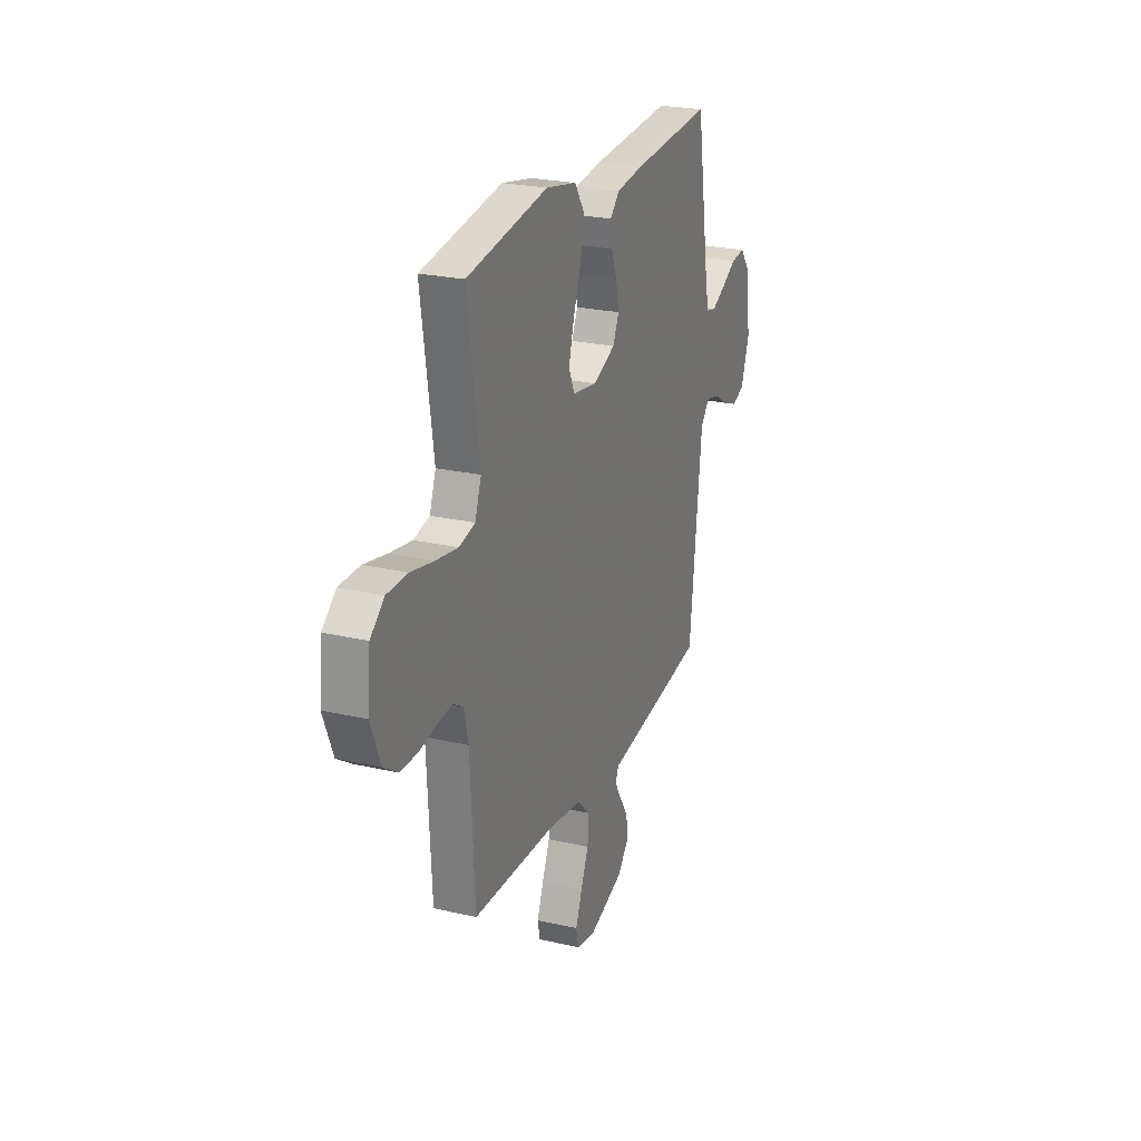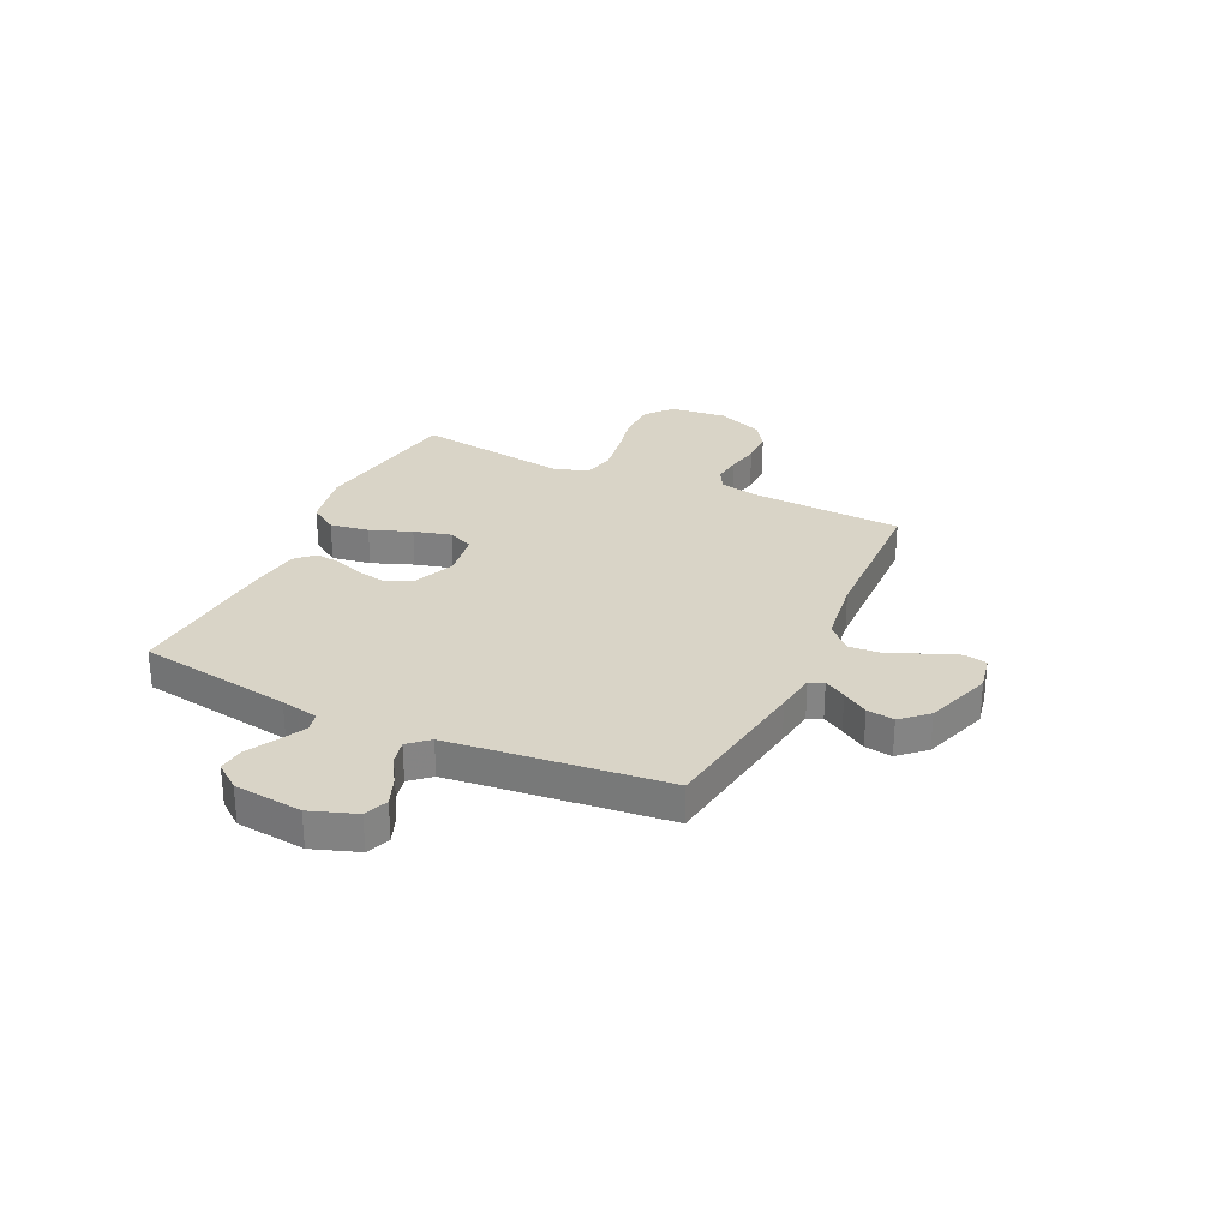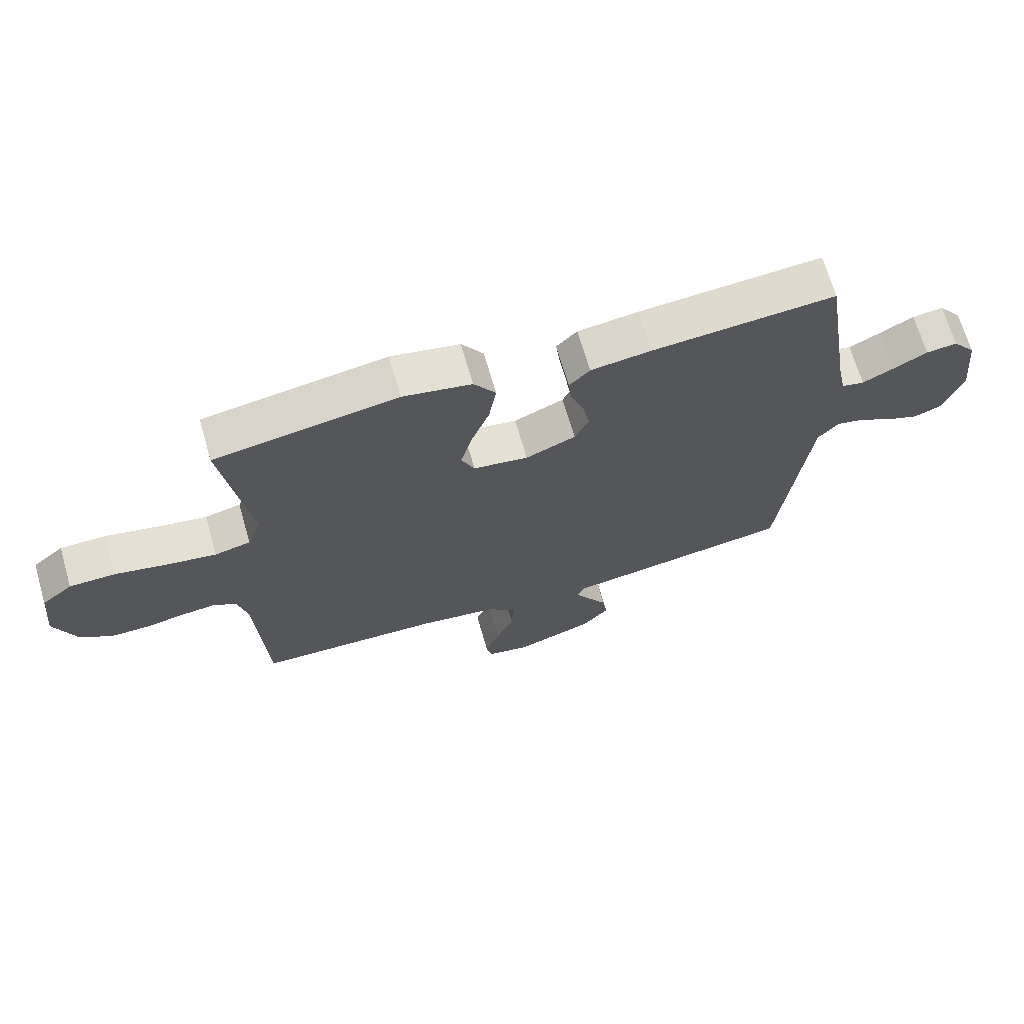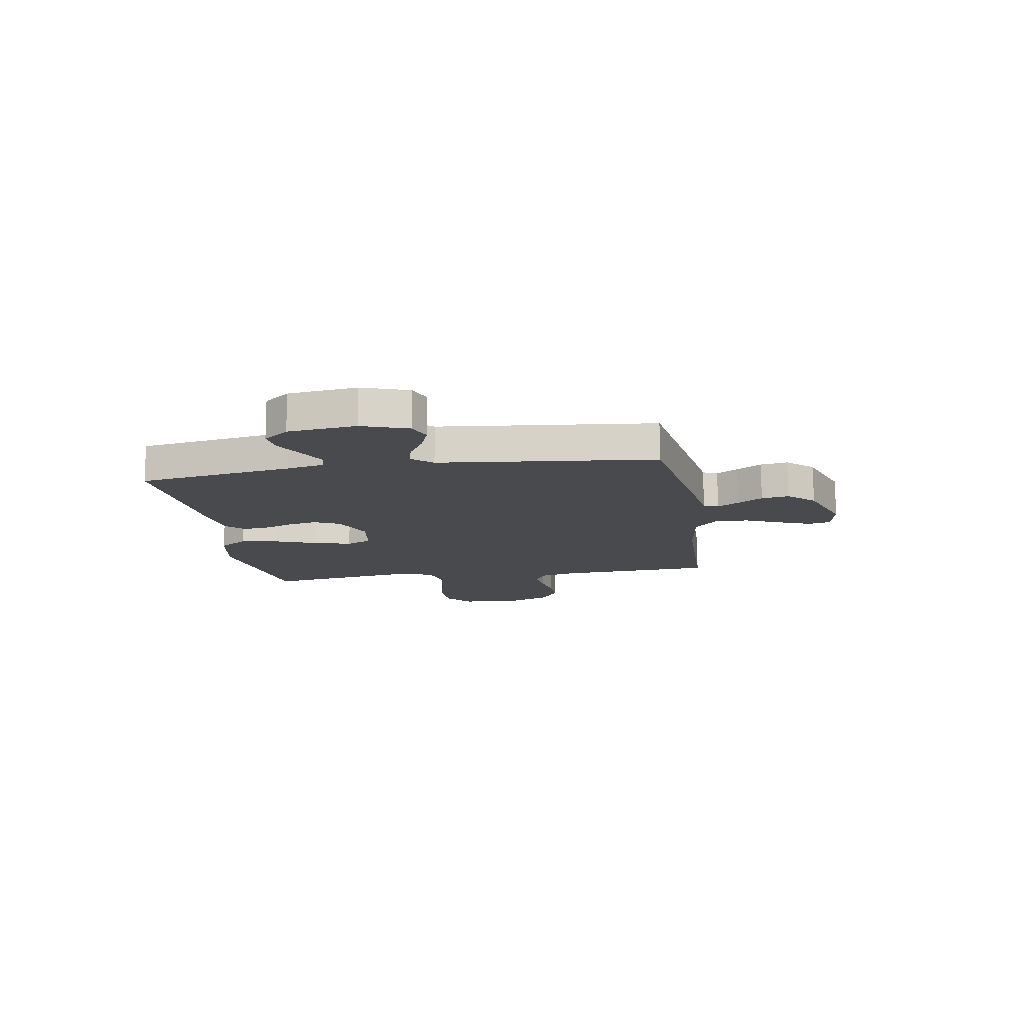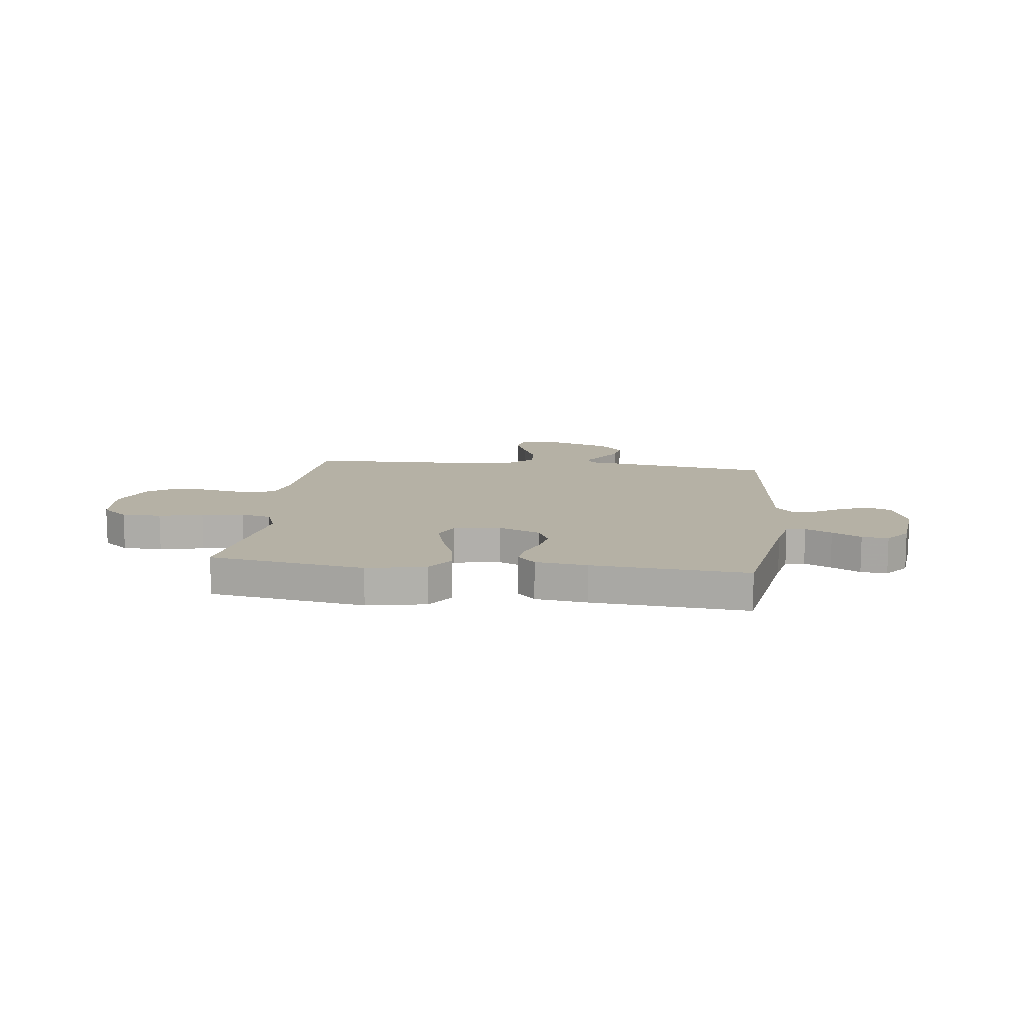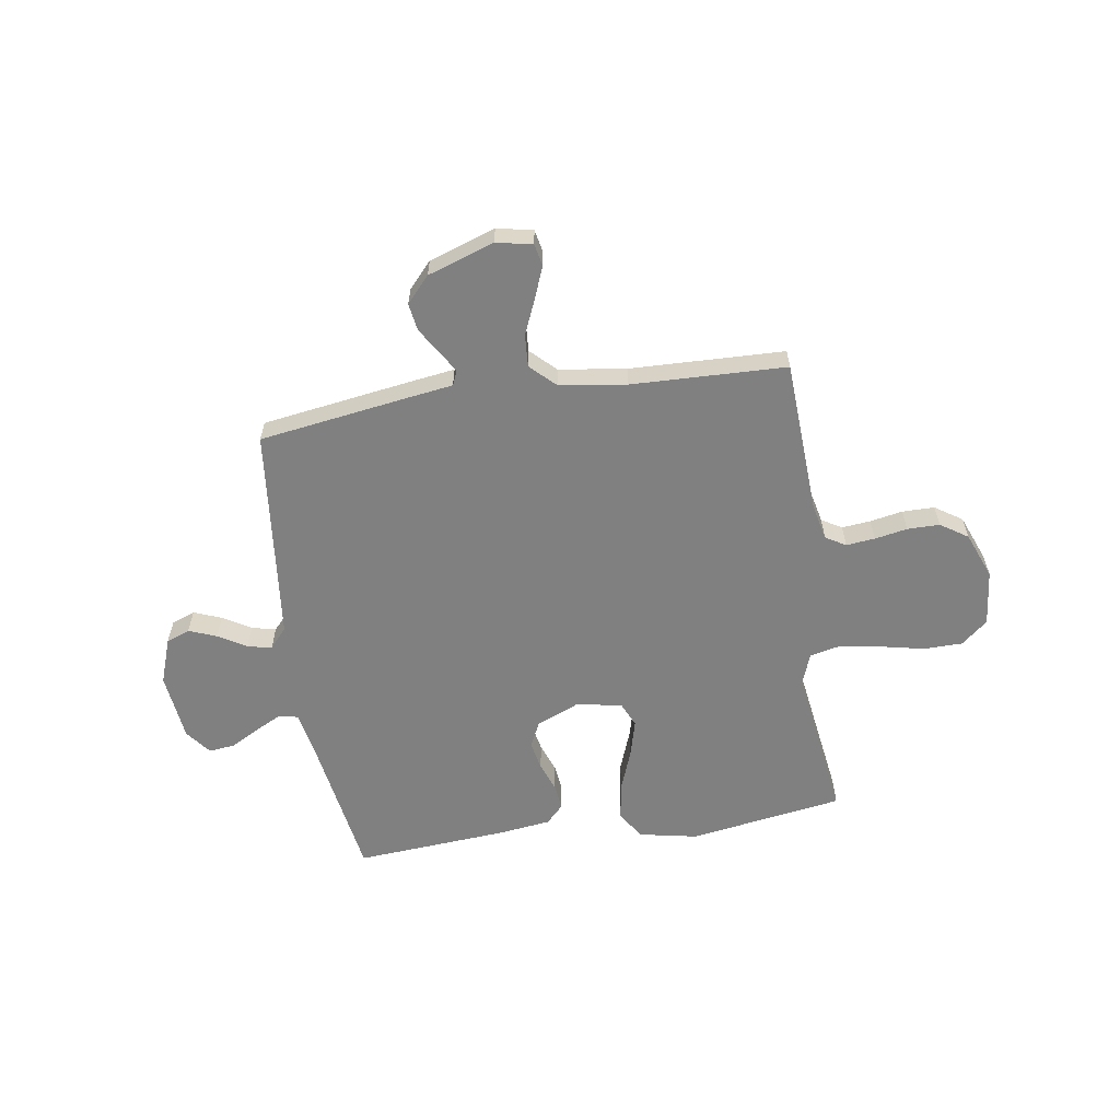
<metadata>
{"format":"obj","ext":"obj","renderer":"f3d","projection":"perspective","resolution":1024,"background":"white","views":[{"elev":24.1,"azim":-68.9,"up":"+Z"},{"elev":28.4,"azim":115.1,"up":"+Y"},{"elev":68.4,"azim":-16.1,"up":"+Z"},{"elev":-13.4,"azim":99.3,"up":"+Y"},{"elev":11.9,"azim":7.1,"up":"+Y"},{"elev":-60.1,"azim":-171.4,"up":"+Y"}]}
</metadata>
<code>
v 0.5 0.07 -0.5
v 0.2 0.07 -0.545
v 0.122 0.07 -0.556
v 0.11 0.07 -0.584
v 0.135 0.07 -0.626
v 0.166 0.07 -0.675
v 0.174 0.07 -0.728
v 0.129 0.07 -0.778
v 0 0.07 -0.822
v -0.07 0.07 -0.808
v -0.079 0.07 -0.765
v -0.055 0.07 -0.704
v -0.026 0.07 -0.636
v -0.022 0.07 -0.573
v -0.07 0.07 -0.527
v -0.2 0.07 -0.509
v -0.5 0.07 -0.5
v -0.516 0.07 -0.2
v -0.532 0.07 -0.13
v -0.571 0.07 -0.107
v -0.627 0.07 -0.113
v -0.69 0.07 -0.125
v -0.753 0.07 -0.125
v -0.806 0.07 -0.09
v -0.842 0.07 0
v -0.831 0.07 0.109
v -0.78 0.07 0.152
v -0.704 0.07 0.153
v -0.619 0.07 0.135
v -0.538 0.07 0.122
v -0.479 0.07 0.136
v -0.456 0.07 0.2
v -0.5 0.07 0.5
v -0.2 0.07 0.548
v -0.087 0.07 0.526
v -0.051 0.07 0.472
v -0.063 0.07 0.397
v -0.093 0.07 0.317
v -0.112 0.07 0.245
v -0.09 0.07 0.196
v 0 0.07 0.182
v 0.082 0.07 0.217
v 0.105 0.07 0.266
v 0.094 0.07 0.322
v 0.073 0.07 0.379
v 0.067 0.07 0.429
v 0.101 0.07 0.464
v 0.2 0.07 0.477
v 0.5 0.07 0.5
v 0.548 0.07 0.2
v 0.563 0.07 0.127
v 0.6 0.07 0.119
v 0.651 0.07 0.145
v 0.707 0.07 0.176
v 0.758 0.07 0.182
v 0.796 0.07 0.133
v 0.811 0.07 0
v 0.78 0.07 -0.089
v 0.734 0.07 -0.107
v 0.68 0.07 -0.086
v 0.626 0.07 -0.054
v 0.579 0.07 -0.043
v 0.545 0.07 -0.082
v 0.532 0.07 -0.2
v 0.5 0 -0.5
v 0.2 0 -0.545
v 0.122 0 -0.556
v 0.11 0 -0.584
v 0.135 0 -0.626
v 0.166 0 -0.675
v 0.174 0 -0.728
v 0.129 0 -0.778
v 0 0 -0.822
v -0.07 0 -0.808
v -0.079 0 -0.765
v -0.055 0 -0.704
v -0.026 0 -0.636
v -0.022 0 -0.573
v -0.07 0 -0.527
v -0.2 0 -0.509
v -0.5 0 -0.5
v -0.516 0 -0.2
v -0.532 0 -0.13
v -0.571 0 -0.107
v -0.627 0 -0.113
v -0.69 0 -0.125
v -0.753 0 -0.125
v -0.806 0 -0.09
v -0.842 0 0
v -0.831 0 0.109
v -0.78 0 0.152
v -0.704 0 0.153
v -0.619 0 0.135
v -0.538 0 0.122
v -0.479 0 0.136
v -0.456 0 0.2
v -0.5 0 0.5
v -0.2 0 0.548
v -0.087 0 0.526
v -0.051 0 0.472
v -0.063 0 0.397
v -0.093 0 0.317
v -0.112 0 0.245
v -0.09 0 0.196
v 0 0 0.182
v 0.082 0 0.217
v 0.105 0 0.266
v 0.094 0 0.322
v 0.073 0 0.379
v 0.067 0 0.429
v 0.101 0 0.464
v 0.2 0 0.477
v 0.5 0 0.5
v 0.548 0 0.2
v 0.563 0 0.127
v 0.6 0 0.119
v 0.651 0 0.145
v 0.707 0 0.176
v 0.758 0 0.182
v 0.796 0 0.133
v 0.811 0 0
v 0.78 0 -0.089
v 0.734 0 -0.107
v 0.68 0 -0.086
v 0.626 0 -0.054
v 0.579 0 -0.043
v 0.545 0 -0.082
v 0.532 0 -0.2
f 58 59 60 61
f 58 61 62
f 57 58 62
f 56 57 62
f 53 54 55 56
f 52 53 56 62
f 51 52 62 63
f 47 48 49 50
f 44 45 46 47
f 43 44 47 50
f 42 43 50 51
f 35 36 37 38
f 35 38 39
f 32 33 34 35
f 31 32 35 39
f 26 27 28 29
f 26 29 30
f 25 26 30
f 24 25 30 31
f 21 22 23 24
f 20 21 24 31
f 16 17 18
f 15 16 18 19
f 10 11 12 13
f 8 9 10 13
f 8 13 14
f 5 6 7 8
f 4 5 8 14
f 3 4 14 15
f 64 1 2 3
f 41 42 51 63
f 40 41 63 64
f 20 31 39 40
f 19 20 40 64
f 3 15 19 64
f 125 124 123 122
f 126 125 122
f 126 122 121
f 126 121 120
f 120 119 118 117
f 126 120 117 116
f 127 126 116 115
f 114 113 112 111
f 111 110 109 108
f 114 111 108 107
f 115 114 107 106
f 102 101 100 99
f 103 102 99
f 99 98 97 96
f 103 99 96 95
f 93 92 91 90
f 94 93 90
f 94 90 89
f 95 94 89 88
f 88 87 86 85
f 95 88 85 84
f 82 81 80
f 83 82 80 79
f 77 76 75 74
f 77 74 73 72
f 78 77 72
f 72 71 70 69
f 78 72 69 68
f 79 78 68 67
f 67 66 65 128
f 127 115 106 105
f 128 127 105 104
f 104 103 95 84
f 128 104 84 83
f 128 83 79 67
f 1 65 66 2
f 2 66 67 3
f 3 67 68 4
f 4 68 69 5
f 5 69 70 6
f 6 70 71 7
f 7 71 72 8
f 8 72 73 9
f 9 73 74 10
f 10 74 75 11
f 11 75 76 12
f 12 76 77 13
f 13 77 78 14
f 14 78 79 15
f 15 79 80 16
f 16 80 81 17
f 17 81 82 18
f 18 82 83 19
f 19 83 84 20
f 20 84 85 21
f 21 85 86 22
f 22 86 87 23
f 23 87 88 24
f 24 88 89 25
f 25 89 90 26
f 26 90 91 27
f 27 91 92 28
f 28 92 93 29
f 29 93 94 30
f 30 94 95 31
f 31 95 96 32
f 32 96 97 33
f 33 97 98 34
f 34 98 99 35
f 35 99 100 36
f 36 100 101 37
f 37 101 102 38
f 38 102 103 39
f 39 103 104 40
f 40 104 105 41
f 41 105 106 42
f 42 106 107 43
f 43 107 108 44
f 44 108 109 45
f 45 109 110 46
f 46 110 111 47
f 47 111 112 48
f 48 112 113 49
f 49 113 114 50
f 50 114 115 51
f 51 115 116 52
f 52 116 117 53
f 53 117 118 54
f 54 118 119 55
f 55 119 120 56
f 56 120 121 57
f 57 121 122 58
f 58 122 123 59
f 59 123 124 60
f 60 124 125 61
f 61 125 126 62
f 62 126 127 63
f 63 127 128 64
f 64 128 65 1

</code>
